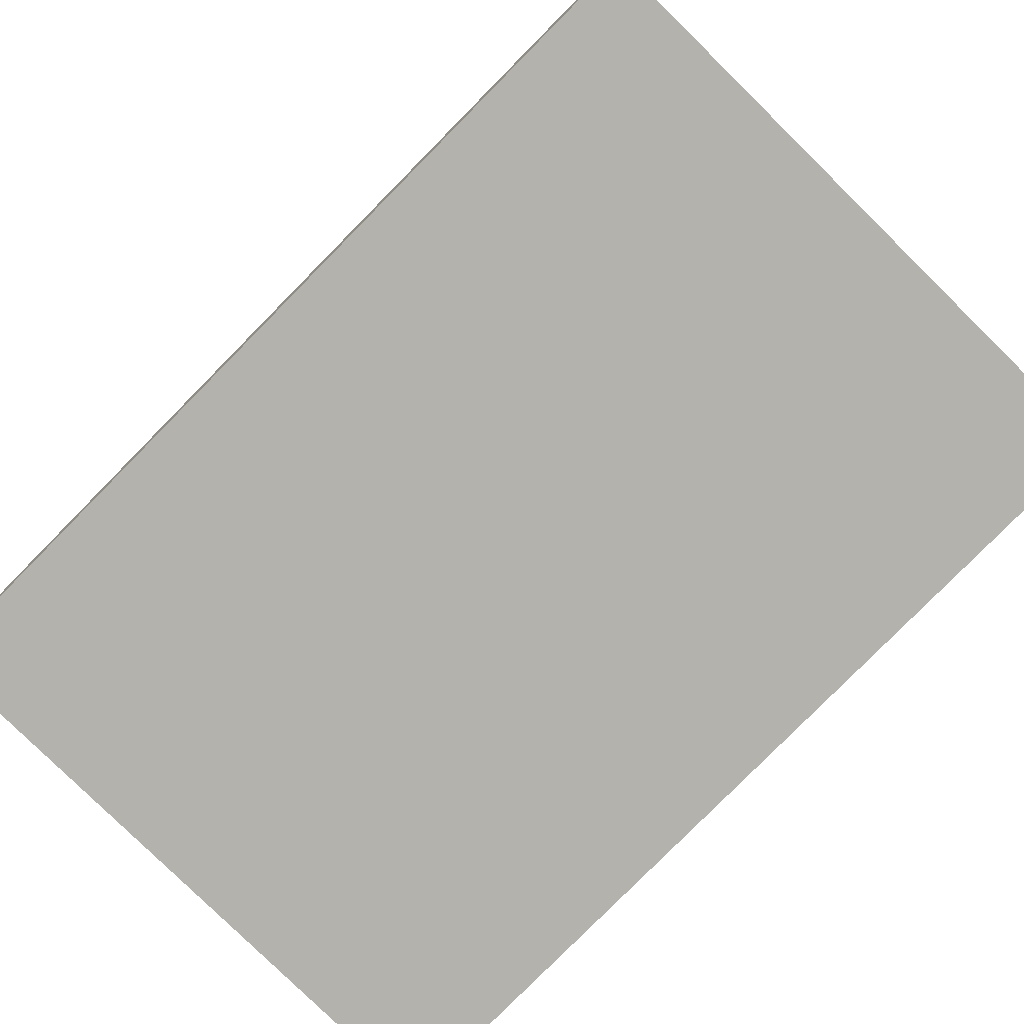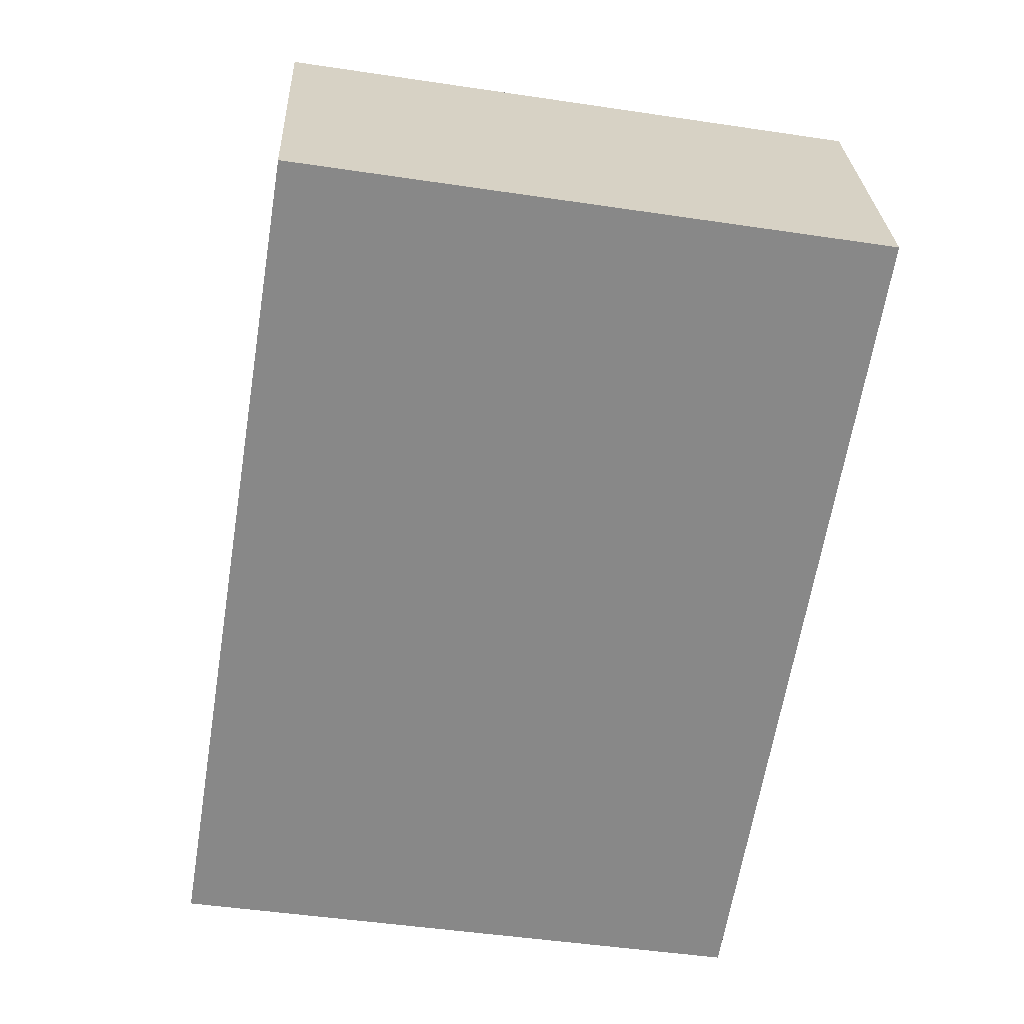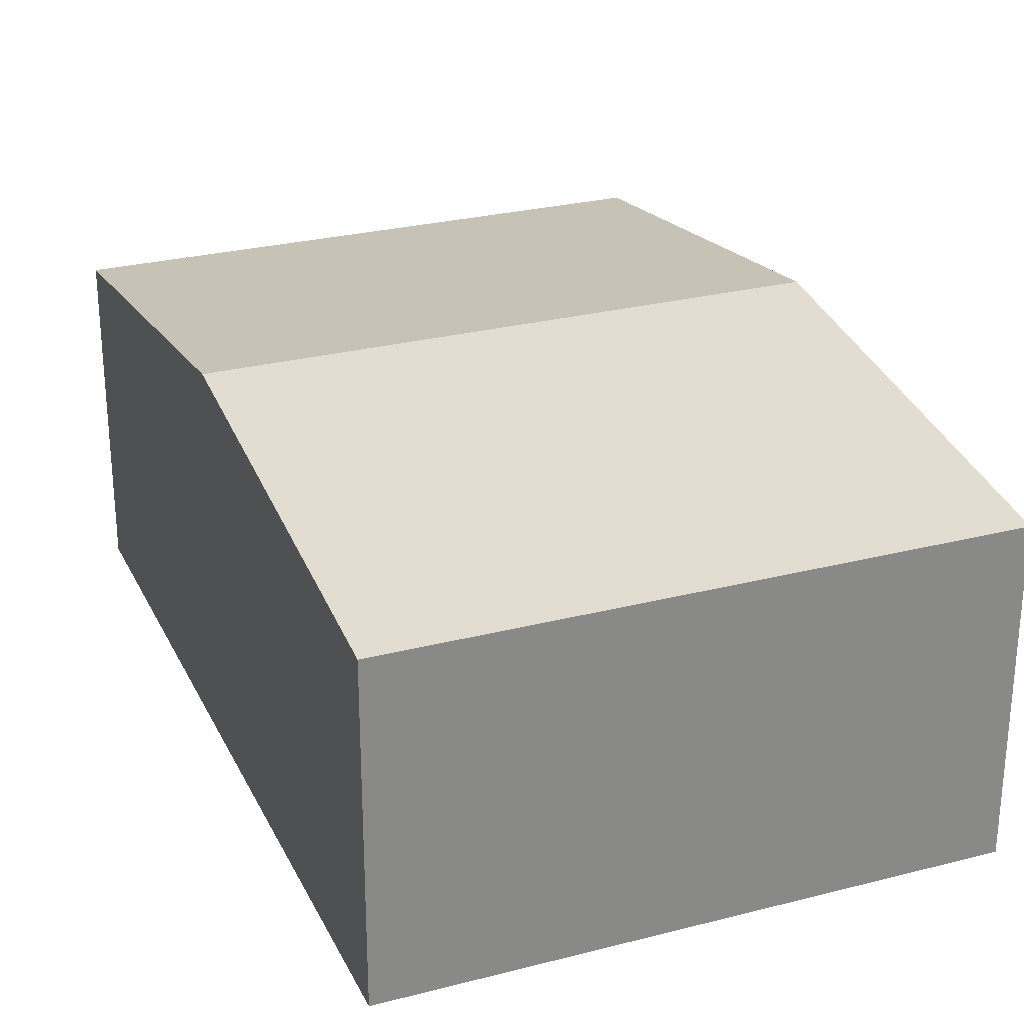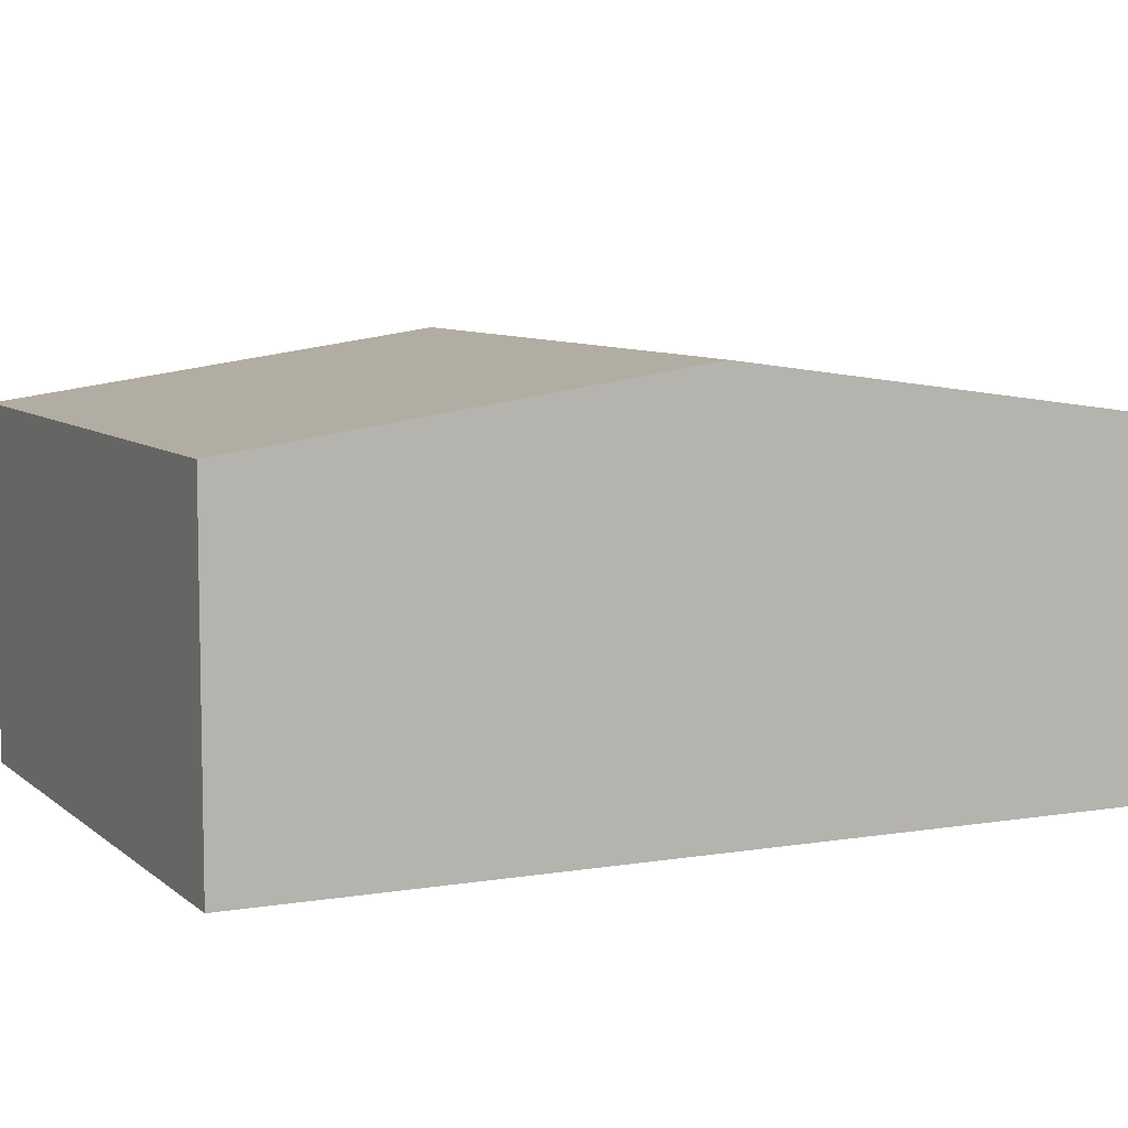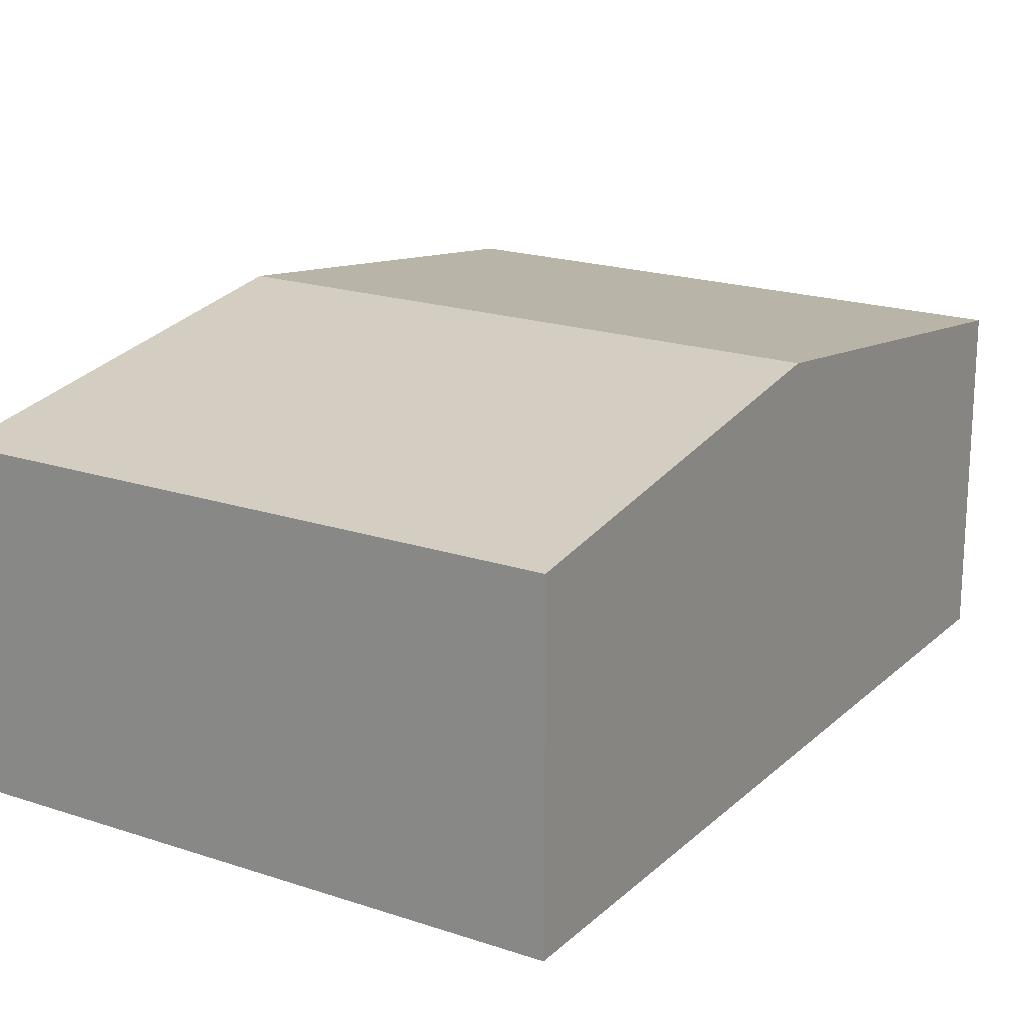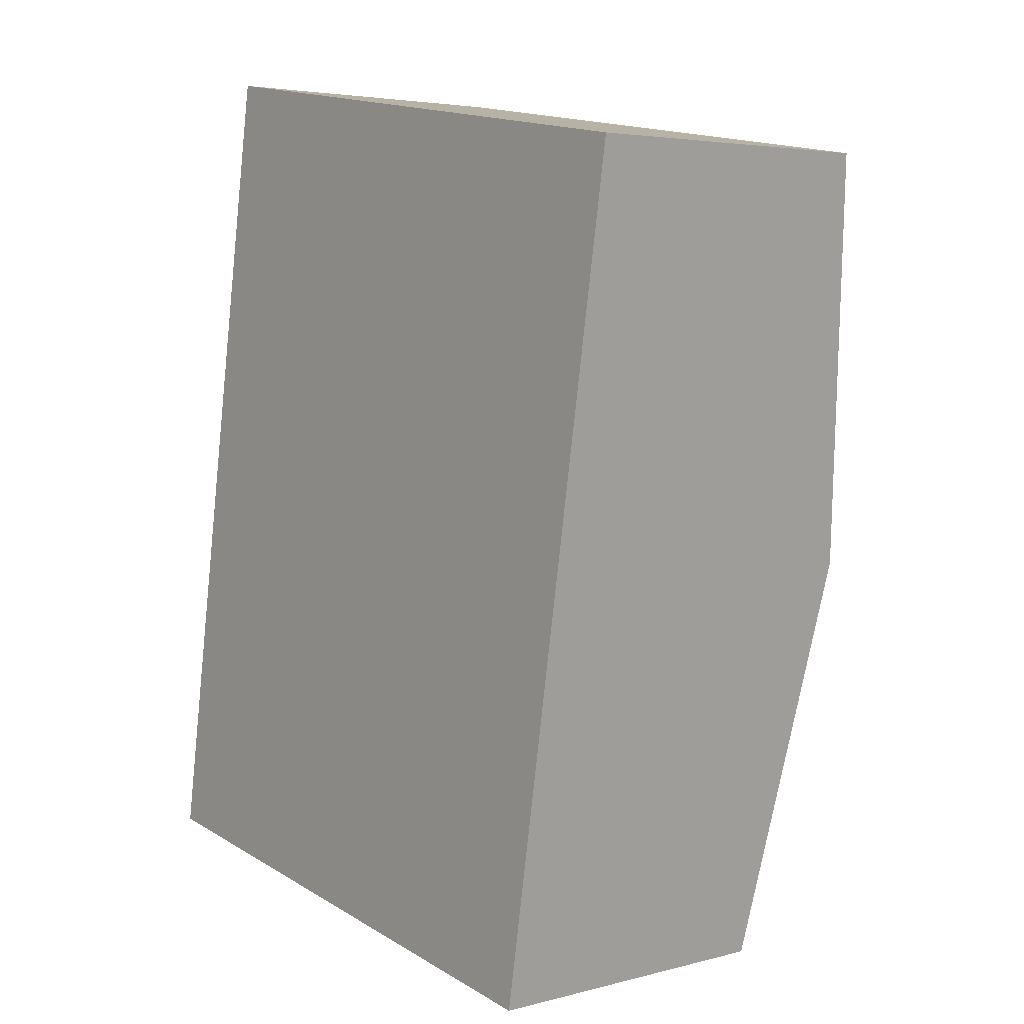
<metadata>
{"format":"obj","ext":"obj","renderer":"f3d","projection":"perspective","resolution":1024,"background":"white","views":[{"elev":-79.5,"azim":-35.4,"up":"+Y"},{"elev":27.3,"azim":-2.4,"up":"+Z"},{"elev":27.2,"azim":167.5,"up":"+Y"},{"elev":7.6,"azim":-106.3,"up":"+Y"},{"elev":19.5,"azim":-138.9,"up":"+Y"},{"elev":4.3,"azim":49.7,"up":"+Z"}]}
</metadata>
<code>
v  0 3.325 2.036e-16
v  6.604 3.923 3.319
v  5.913 3.325 -0.956
v  0.691 3.923 4.275
v  7.294 3.325 7.594
v  1.382 3.325 8.549
v  5.913 5.854e-17 -0.956
v  0 0 0
v  0.691 -2.618e-16 4.275
v  1.382 -5.235e-16 8.549
v  7.294 -4.65e-16 7.594
v  6.604 -2.032e-16 3.319
g defaultobject
f 1 2 3
f 2 1 4
f 4 5 2
f 5 4 6
f 7 1 3
f 1 7 8
f 8 4 1
f 4 8 9
f 4 9 6
f 6 9 10
f 10 5 6
f 5 10 11
f 2 7 3
f 7 2 12
f 12 2 5
f 12 5 11
f 9 11 10
f 11 9 8
f 11 8 12
f 12 8 7

</code>
